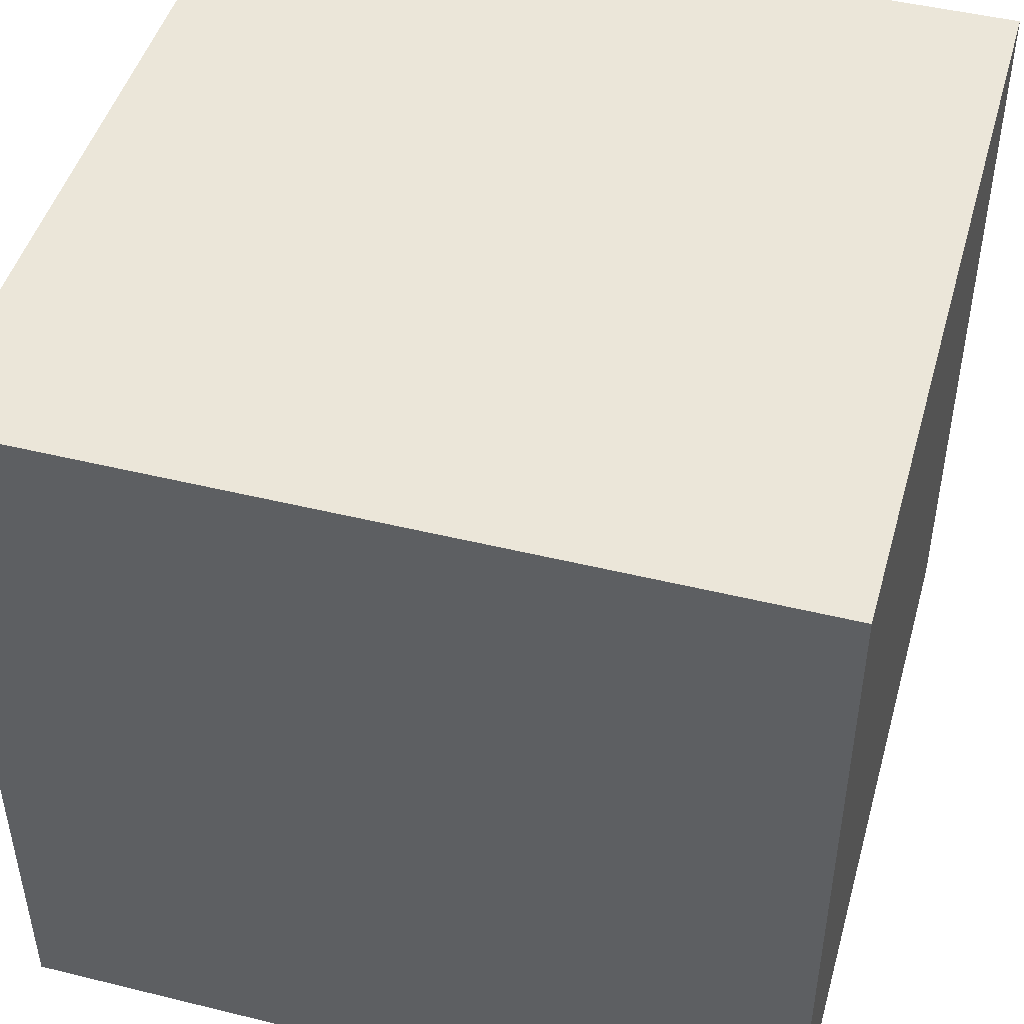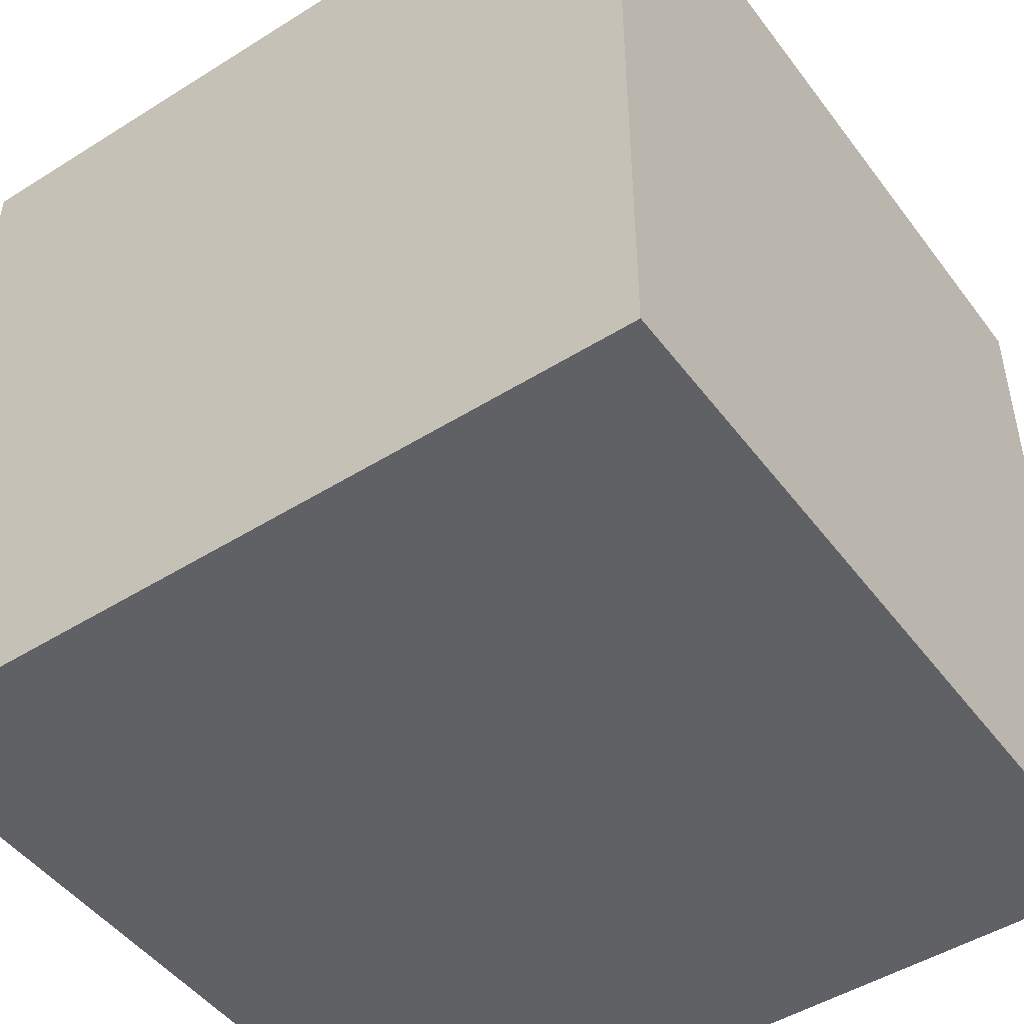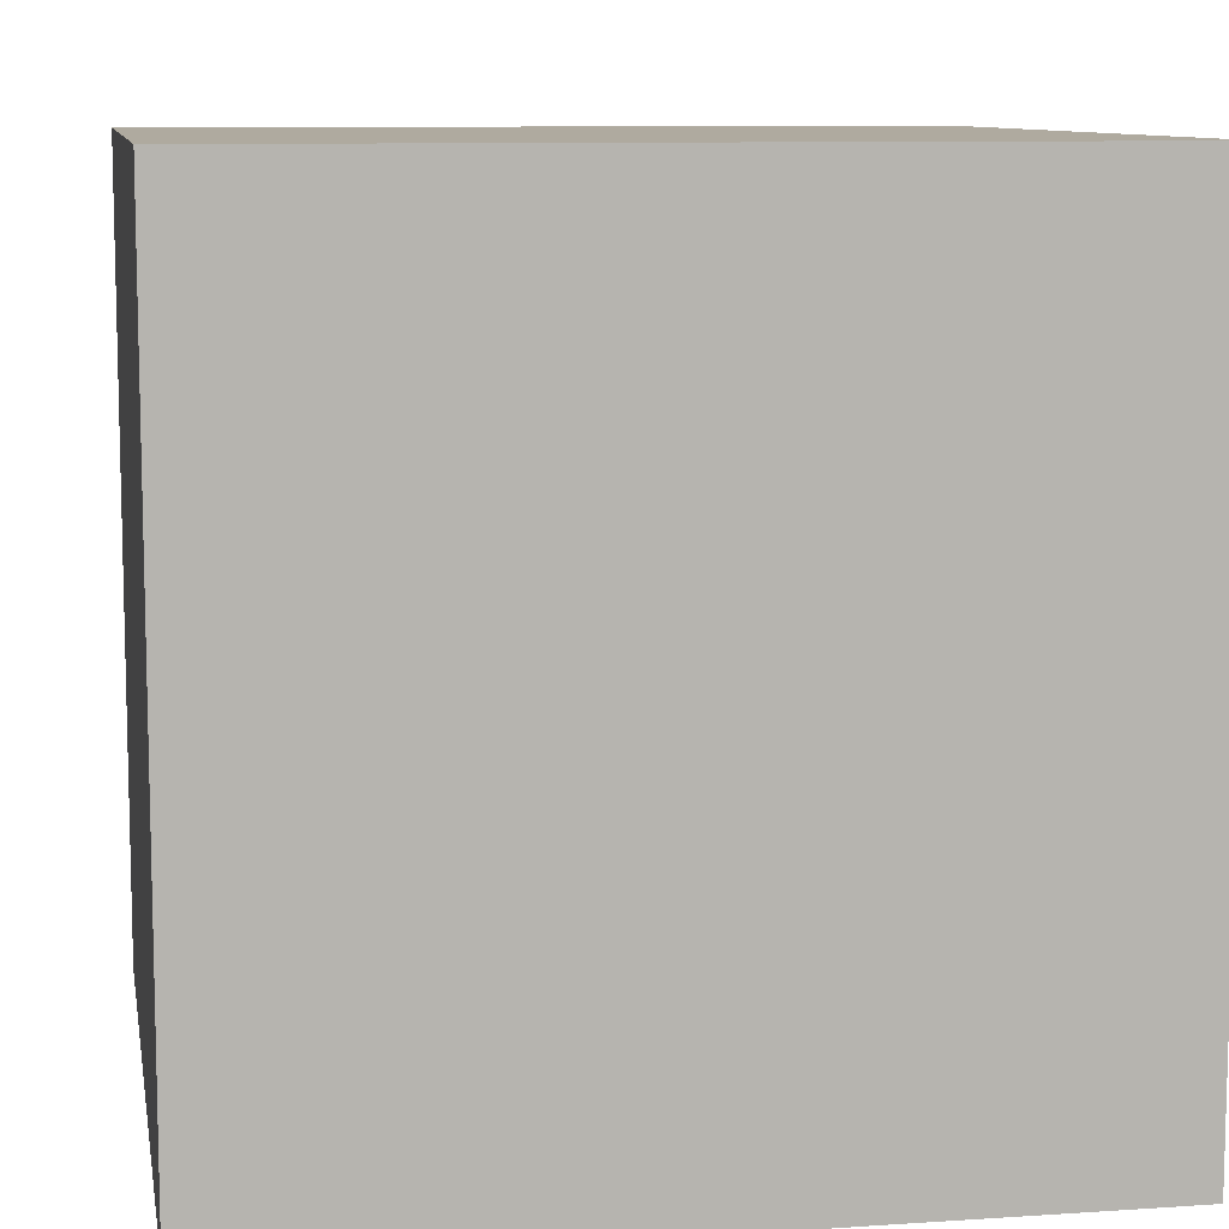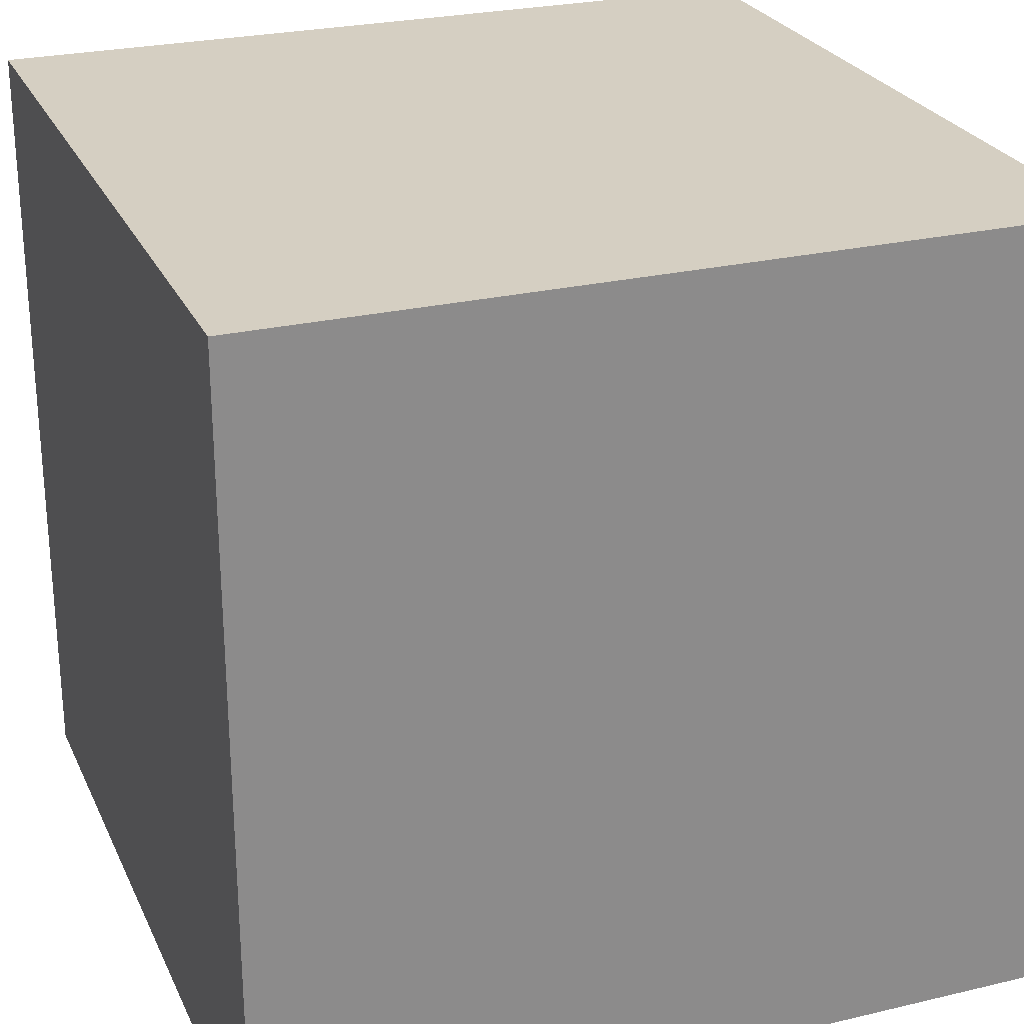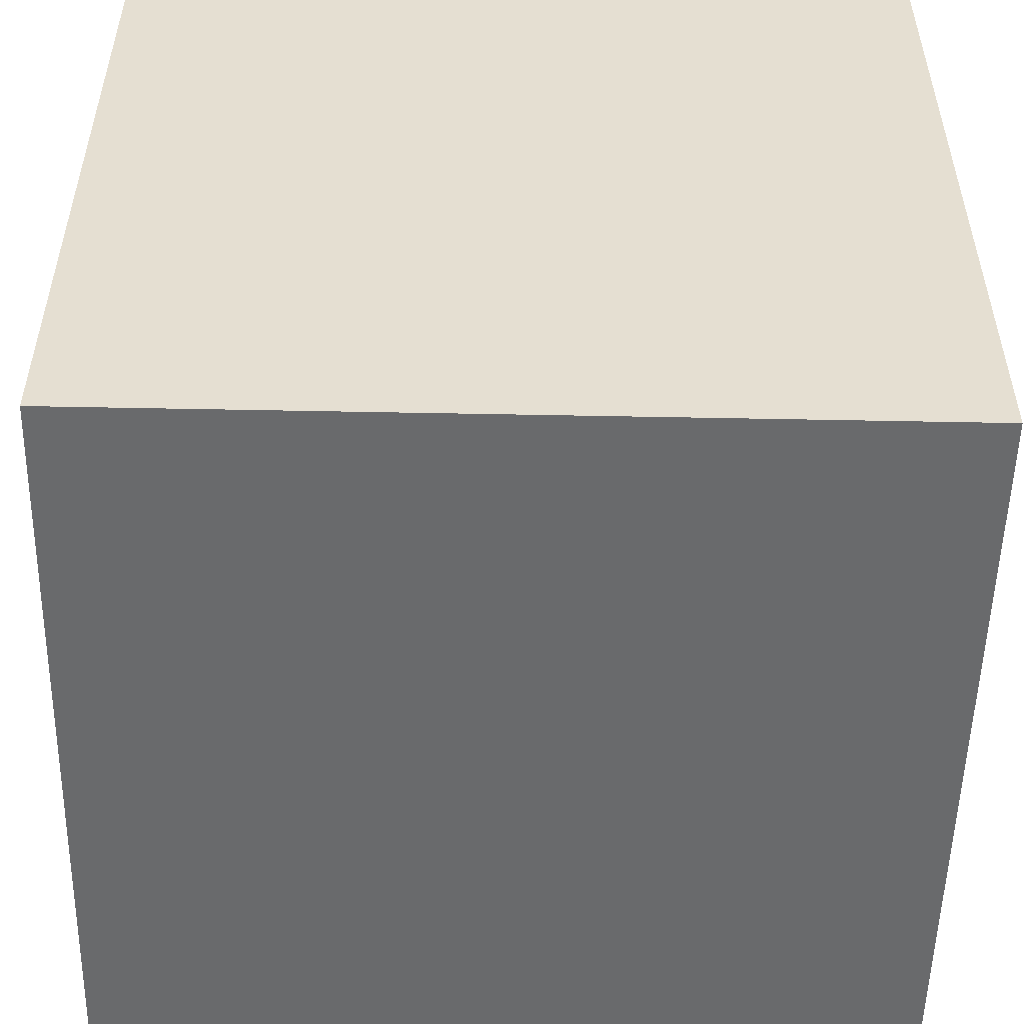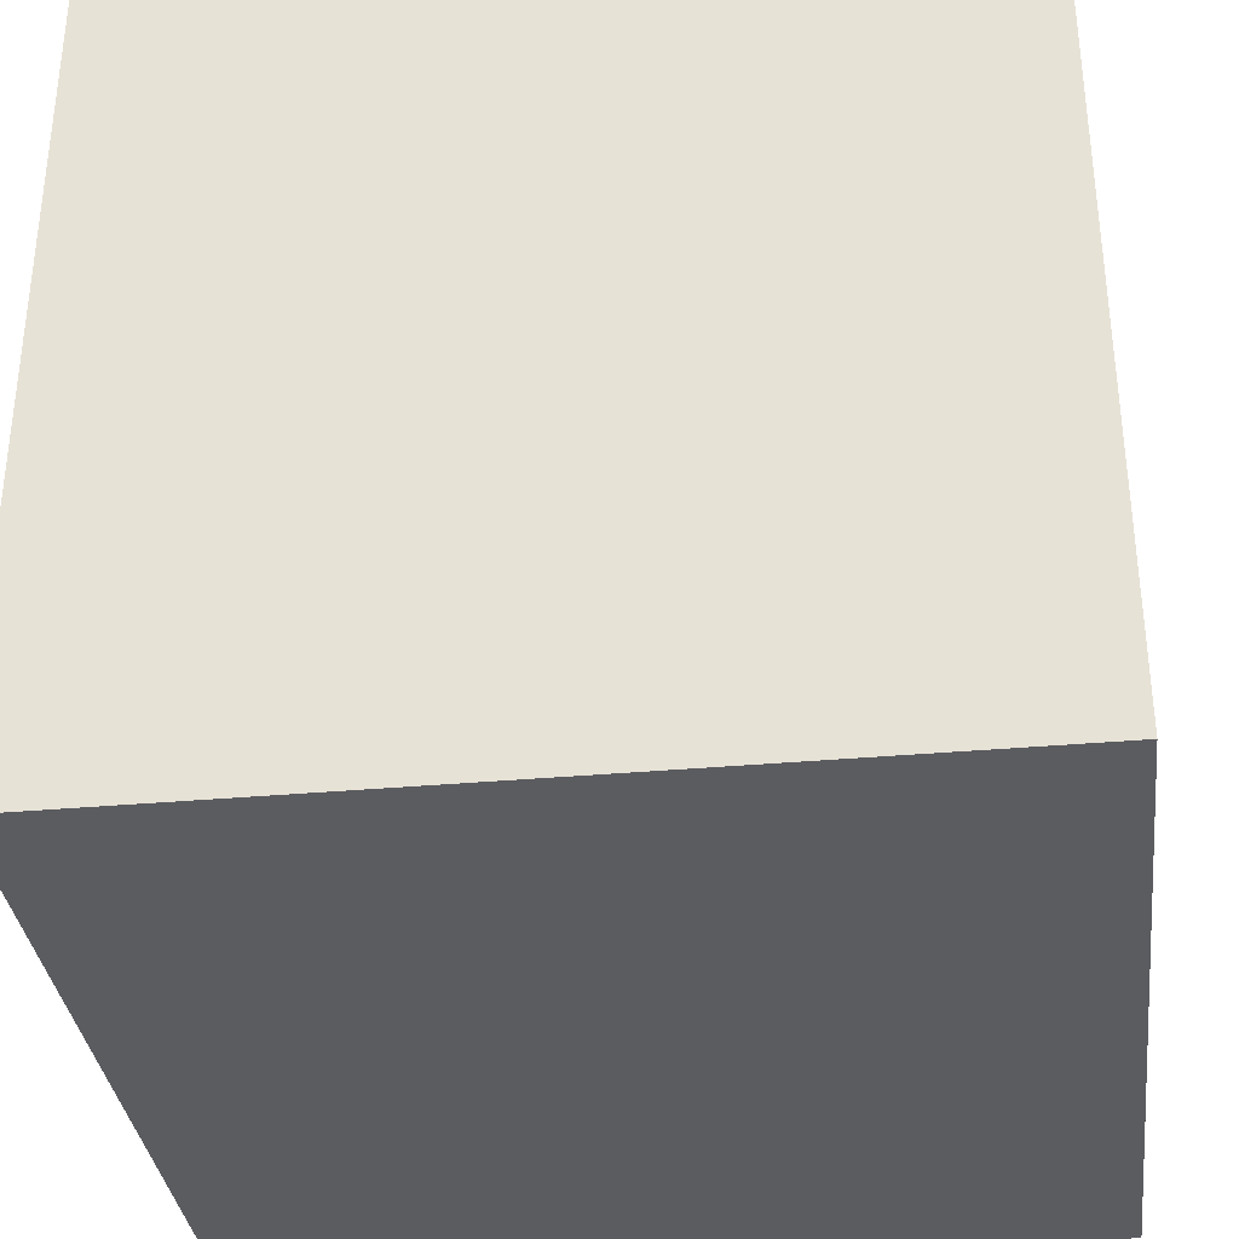
<metadata>
{"format":"obj","ext":"obj","renderer":"f3d","projection":"perspective","resolution":1024,"background":"white","views":[{"elev":46.9,"azim":-74.4,"up":"+Z"},{"elev":-48.0,"azim":125.1,"up":"+Z"},{"elev":9.5,"azim":80.1,"up":"+Y"},{"elev":25.9,"azim":-20.6,"up":"+Y"},{"elev":-52.9,"azim":88.8,"up":"+Y"},{"elev":-34.5,"azim":96.9,"up":"+Y"}]}
</metadata>
<code>
o Cube
v -25.61 25.61 25.61
v -25.61 25.61 -25.61
v 25.61 25.61 -25.61
v 25.61 25.61 25.61
v -25.61 -25.61 25.61
v -25.61 -25.61 -25.61
v 25.61 -25.61 -25.61
v 25.61 -25.61 25.61
f 1 2 3 4
f 5 8 7 6
f 1 5 6 2
f 2 6 7 3
f 3 7 8 4
f 5 1 4 8

</code>
